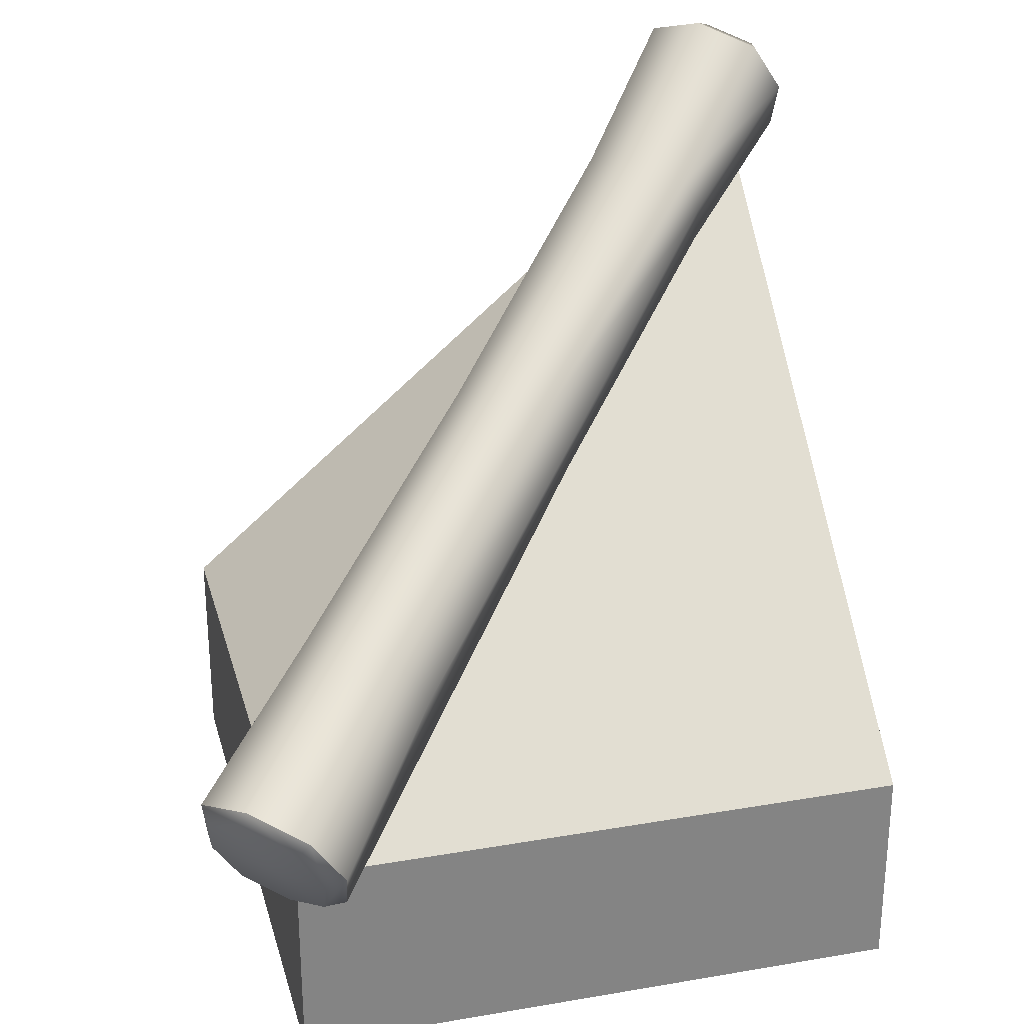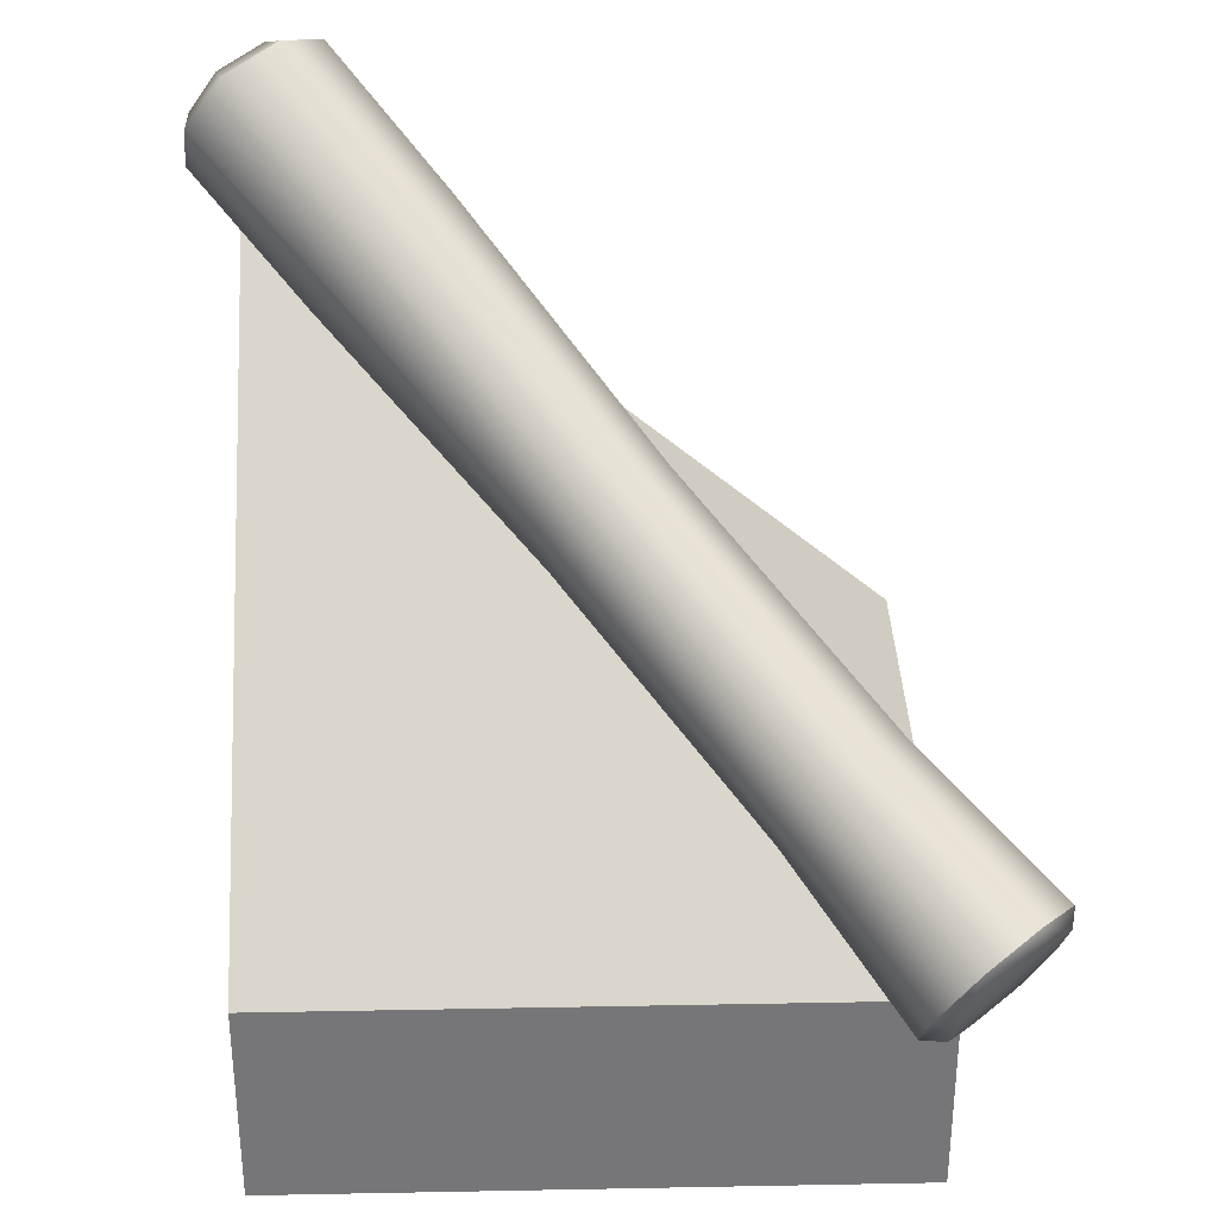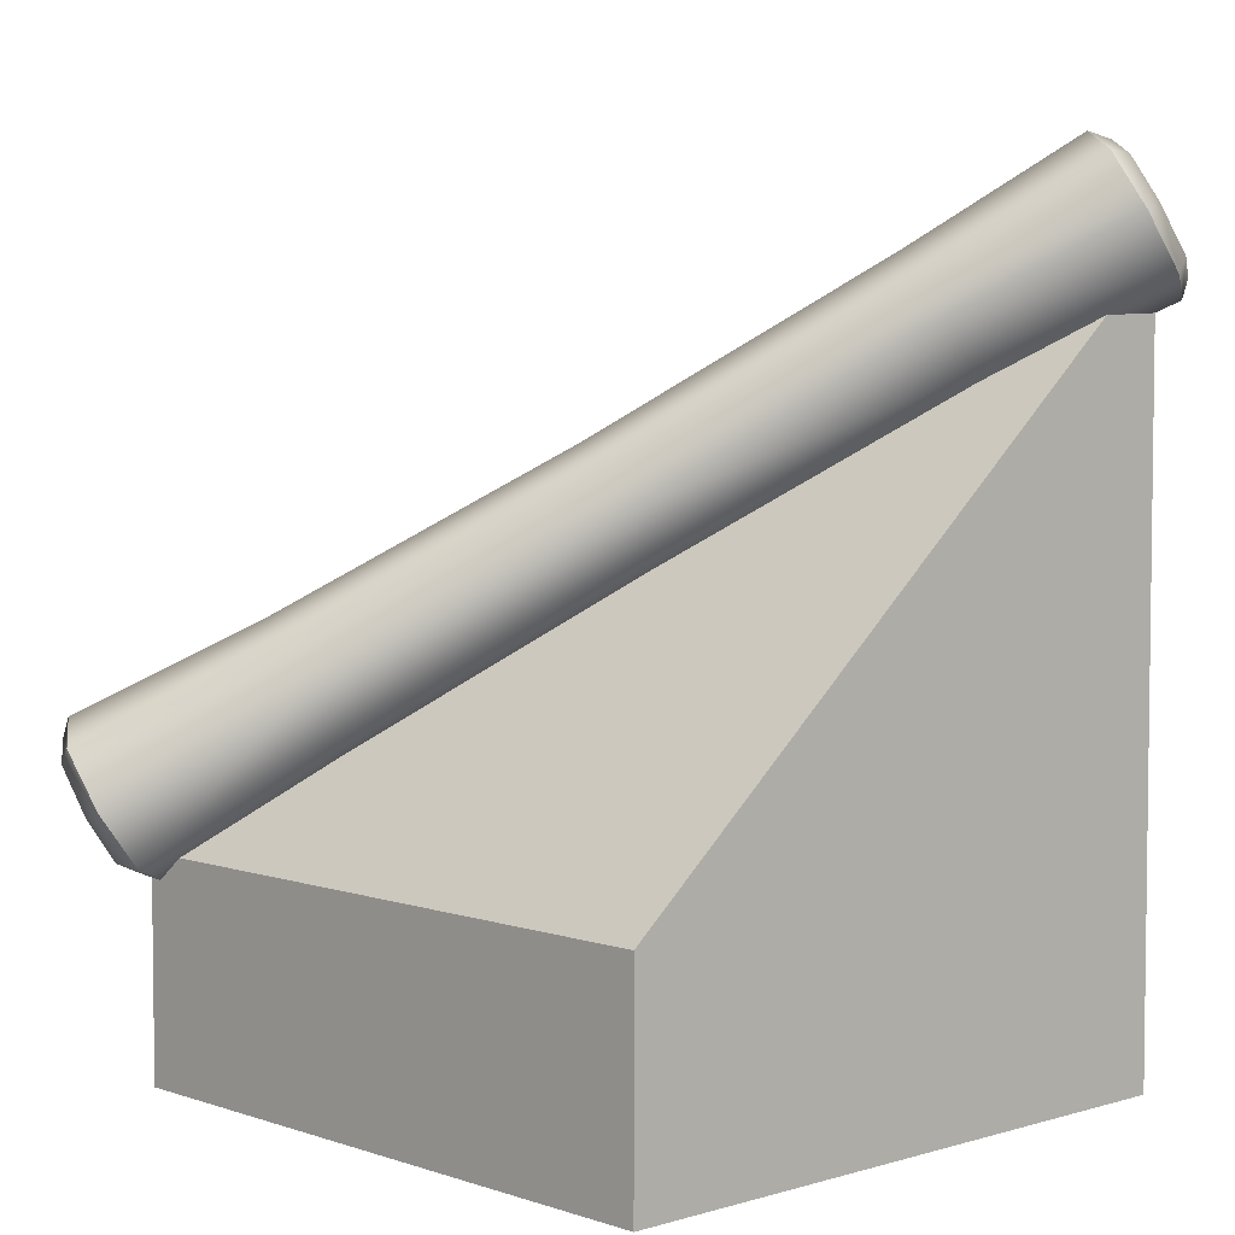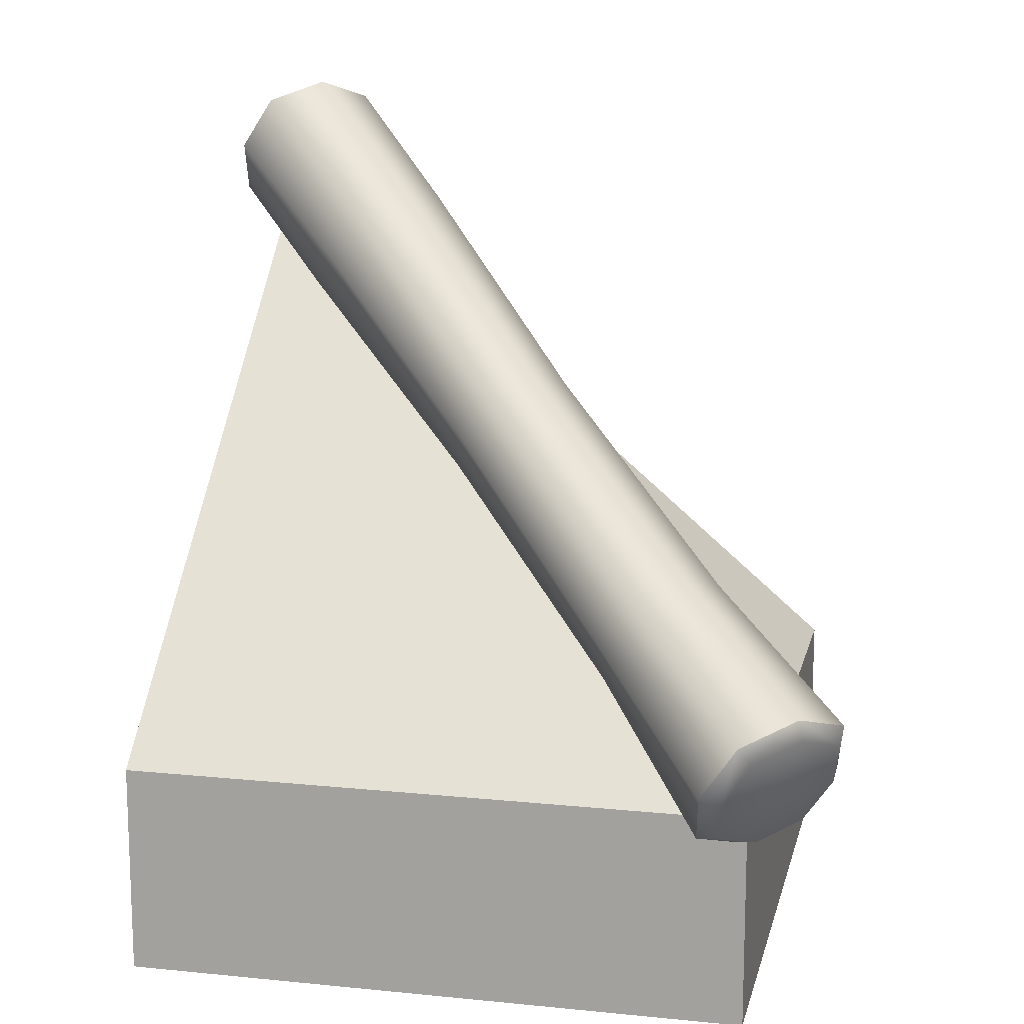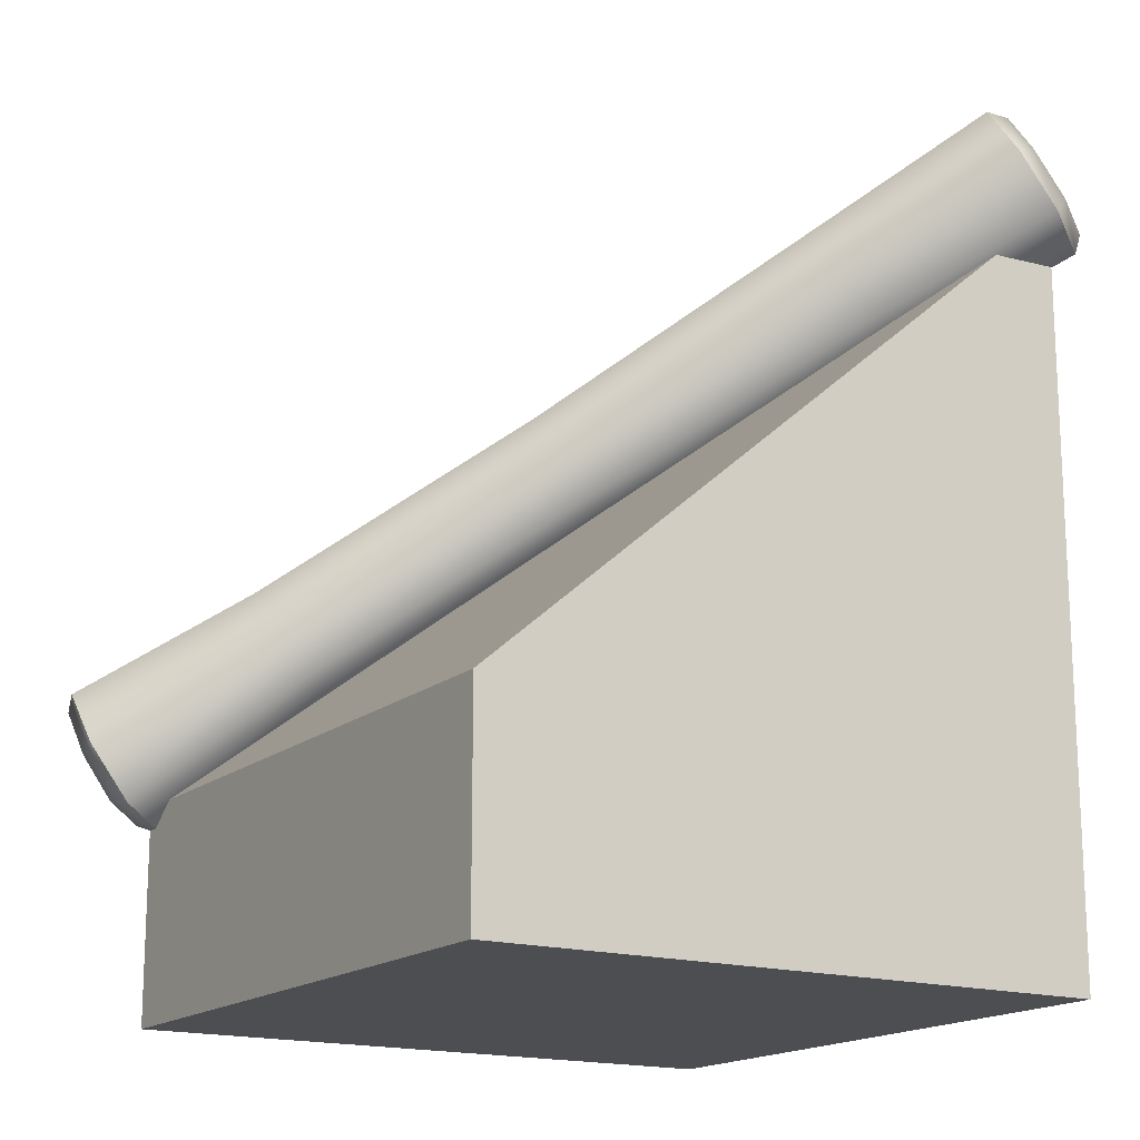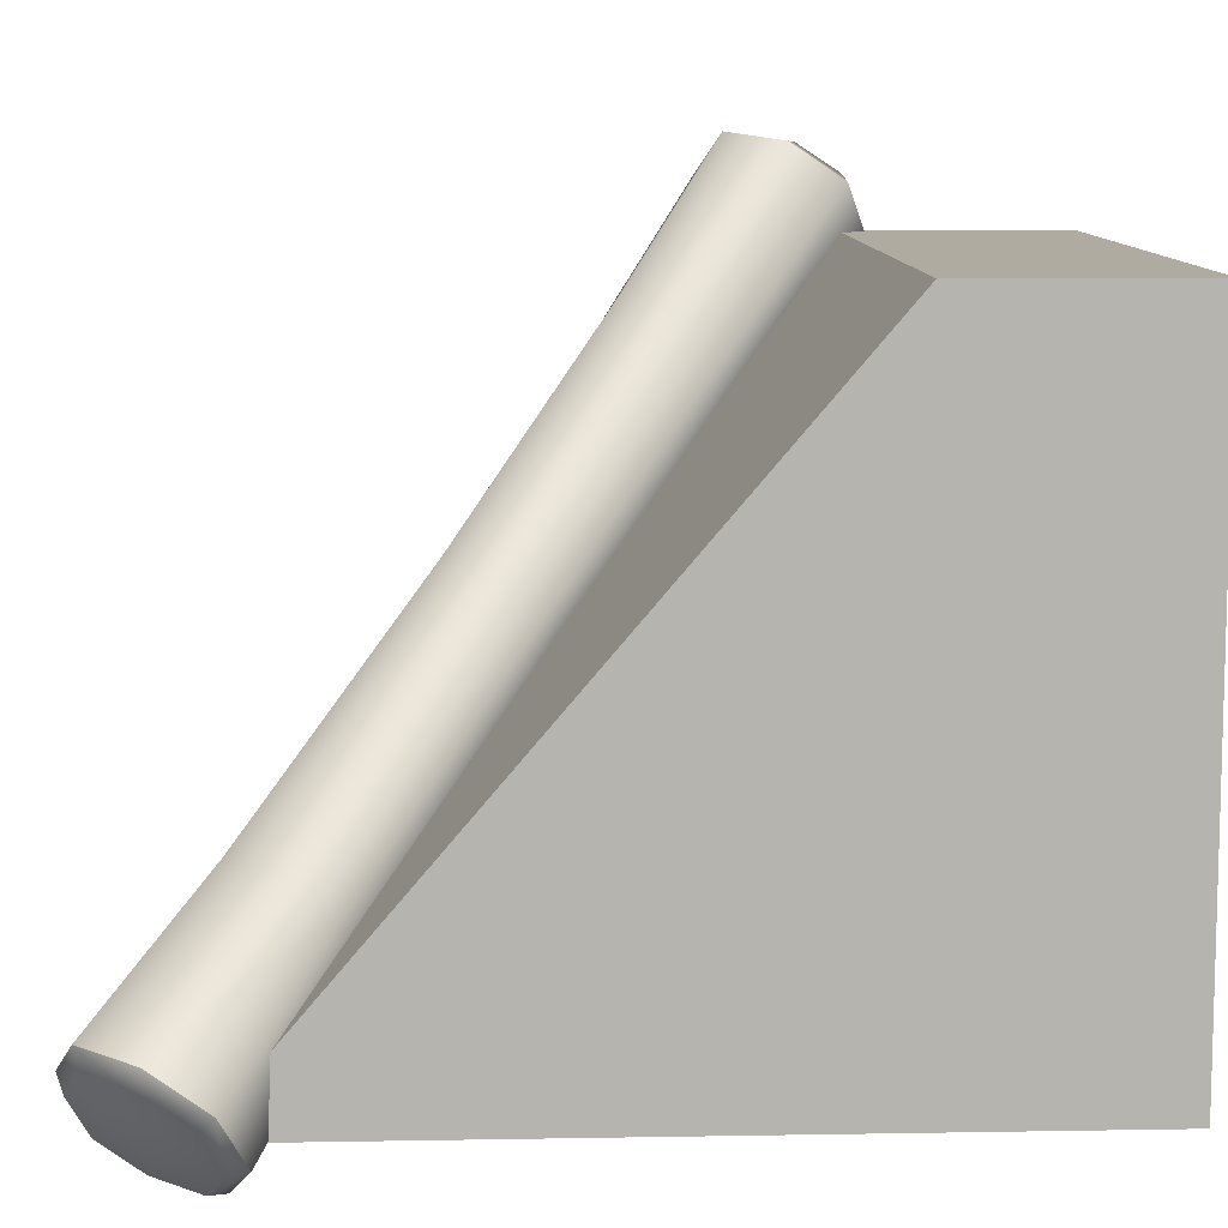
<metadata>
{"format":"obj","ext":"obj","renderer":"f3d","projection":"perspective","resolution":1024,"background":"white","views":[{"elev":28.7,"azim":75.5,"up":"+Y"},{"elev":33.3,"azim":-1.5,"up":"+Y"},{"elev":4.7,"azim":136.8,"up":"+Y"},{"elev":14.5,"azim":12.5,"up":"+Y"},{"elev":-16.7,"azim":148.2,"up":"+Y"},{"elev":9.8,"azim":-92.6,"up":"+Z"}]}
</metadata>
<code>
o model_1844
v -0.5772 1.184 -0.4629
v -0.5671 1.255 -0.4163
v -0.4917 1.255 -0.4917
v -0.5319 1.155 -0.5319
v -0.5216 1.322 -0.4082
v -0.5134 1.328 -0.3742
v -0.4314 1.358 -0.4314
v -0.4551 1.346 -0.4551
v -0.4163 1.255 -0.5671
v -0.3849 1.243 -0.5707
v -0.4455 1.156 -0.5806
v -0.466 1.181 -0.5761
v -0.5261 1.124 -0.5261
v -0.5818 1.159 -0.4418
v -0.5707 1.243 -0.3849
v -0.0005649 0.9002 0.1138
v 0.06692 0.9254 0.06692
v -0.2413 1.193 -0.2564
v -0.3179 1.165 -0.203
v 0.5154 0.3124 0.5154
v 0.5501 0.4041 0.5501
v 0.4747 0.4041 0.6255
v 0.4705 0.3395 0.5825
v 0.5883 0.5043 0.5883
v 0.5825 0.535 0.5825
v 0.4999 0.504 0.6397
v 0.5204 0.4787 0.6353
v 0.442 0.4165 0.6278
v 0.4319 0.3332 0.5715
v 0.4875 0.2984 0.4875
v 0.5797 0.3371 0.4714
v 0.5679 0.3302 0.4331
v 0.6278 0.4165 0.442
v 0.6255 0.4041 0.4747
v -0.4077 1.32 -0.5233
v -0.3735 1.326 -0.5158
v 0.1145 0.8986 -0.002561
v 0.1047 0.8297 -0.04774
v -0.2082 1.098 -0.3664
v -0.1872 1.163 -0.3352
v 0.6406 0.502 0.4974
v 0.636 0.4773 0.5185
v -0.04746 0.8304 0.1049
v -0.3715 1.086 -0.2131
v 0.2522 0.5778 0.4223
v 0.3022 0.6533 0.4324
v 0.3738 0.6801 0.3827
v 0.4242 0.6515 0.309
v 0.4134 0.5778 0.261
v 0.4999 0.504 0.6397
v 0.442 0.4165 0.6278
v 0.5825 0.535 0.5825
v 0.6406 0.502 0.4974
v 0.6278 0.4165 0.442
v -0.3735 1.326 -0.5158
v -0.4314 1.358 -0.4314
v -0.5134 1.328 -0.3742
v -0.5707 1.243 -0.3849
v -0.3849 1.243 -0.5707
v 0.05871 0.7631 -0.05738
v -0.008886 0.7369 -0.0112
v -0.3384 0.9894 -0.3258
v -0.2617 1.019 -0.3784
v -0.05723 0.7626 0.05816
v -0.3934 1.018 -0.2471
v -0.008886 0.7369 -0.0112
v -0.3384 0.9894 -0.3258
v 0.3732 0.5063 0.2413
v 0.3015 0.4783 0.2902
v 0.3015 0.4783 0.2902
v 0.2504 0.5057 0.3638
v 0.5679 0.3302 0.4331
v 0.4875 0.2984 0.4875
v 0.4319 0.3332 0.5715
v 0.4875 0.2984 0.4875
v -0.5818 1.159 -0.4418
v -0.5261 1.124 -0.5261
v -0.5261 1.124 -0.5261
v -0.4455 1.156 -0.5806
v -0.5 0 -0.5
v 0.5 0 -0.5
v 0.5 0 0.5
v -0.5 0 0.5
v 0.5 0 -0.5
v -0.5 0 -0.5
v -0.5 1 -0.5
v 0.5 0 0.5
v 0.5 0 -0.5
v 0.5 0.167 -0.5
v 0.5 0.167 0.5
v 0.5 0 -0.5
v -0.5 1 -0.5
v 0.5 0.167 -0.5
v 0.5 0.167 -0.5
v 0.5 0.3409 -0.5
v 0.5 0.3409 0.5
v 0.5 0.167 0.5
v 0.5 0.3409 -0.5
v 0.5 0.167 -0.5
v -0.5 1 -0.5
v -0.5 1.195 -0.5
v 0.5 0.3409 -0.5
v -0.5 1.195 -0.5
v 0.5 0.3409 0.5
v -0.5 0 -0.5
v -0.5 0 0.5
v -0.5 1 -0.5
v -0.5 0 0.5
v 0.5 0 0.5
v 0.5 0.167 0.5
v -0.5 0.167 0.5
v -0.5 0.167 0.5
v -0.5 1 -0.5
v -0.5 0.167 0.5
v -0.5 0.3409 0.5
v -0.5 1.195 -0.5
v 0.5 0.167 0.5
v 0.5 0.3409 0.5
v -0.5 0.3409 0.5
v -0.5 0.167 0.5
v -0.5 0.3409 0.5
v 0.5 0.3409 0.5
v -0.5 1.195 -0.5
g surface_000
f 67 76 77
f 67 65 76
f 65 58 76
f 65 44 58
f 44 57 58
f 44 19 57
f 19 56 57
f 66 65 67
f 66 64 65
f 64 44 65
f 64 43 44
f 43 19 44
f 43 16 19
f 16 18 19
f 19 18 56
f 18 55 56
f 18 40 55
f 40 59 55
f 70 64 66
f 70 71 64
f 71 43 64
f 71 45 43
f 45 16 43
f 45 46 16
f 46 17 16
f 16 17 18
f 17 40 18
f 17 37 40
f 37 39 40
f 40 39 59
f 39 79 59
f 74 71 70
f 51 71 74
f 51 45 71
f 50 45 51
f 50 46 45
f 52 46 50
f 52 47 46
f 46 47 17
f 47 37 17
f 74 70 75
f 53 47 52
f 53 48 47
f 47 48 37
f 48 38 37
f 37 38 39
f 38 63 39
f 39 63 79
f 63 78 79
f 54 48 53
f 54 49 48
f 48 49 38
f 49 60 38
f 38 60 63
f 60 62 63
f 63 62 78
f 72 49 54
f 72 68 49
f 49 68 60
f 68 61 60
f 60 61 62
f 73 68 72
f 73 69 68
f 68 69 61
f 8 7 36
f 5 7 8
f 5 6 7
f 2 6 5
f 2 15 6
f 14 15 2
f 8 36 35
f 9 8 35
f 9 3 8
f 8 3 2
f 8 2 5
f 35 36 10
f 35 10 9
f 9 10 11
f 9 11 12
f 4 9 12
f 4 3 9
f 1 3 4
f 1 2 3
f 14 2 1
f 4 14 1
f 4 13 14
f 12 13 4
f 12 11 13
f 42 41 25
f 34 41 42
f 34 33 41
f 31 33 34
f 31 32 33
f 20 32 31
f 20 30 32
f 42 25 24
f 24 34 42
f 24 21 34
f 31 34 21
f 31 21 20
f 20 21 22
f 20 22 23
f 23 30 20
f 23 29 30
f 22 29 23
f 22 28 29
f 26 28 22
f 24 25 26
f 24 26 27
f 22 24 27
f 22 21 24
f 26 22 27
f 121 122 123
f 102 103 104
f 91 92 93
f 84 85 86
f 117 119 120
f 117 118 119
f 113 115 116
f 113 114 115
f 107 106 112
f 105 106 107
f 108 110 111
f 108 109 110
f 98 100 101
f 98 99 100
f 94 96 97
f 94 95 96
f 87 89 90
f 87 88 89
f 80 82 83
f 80 81 82

</code>
